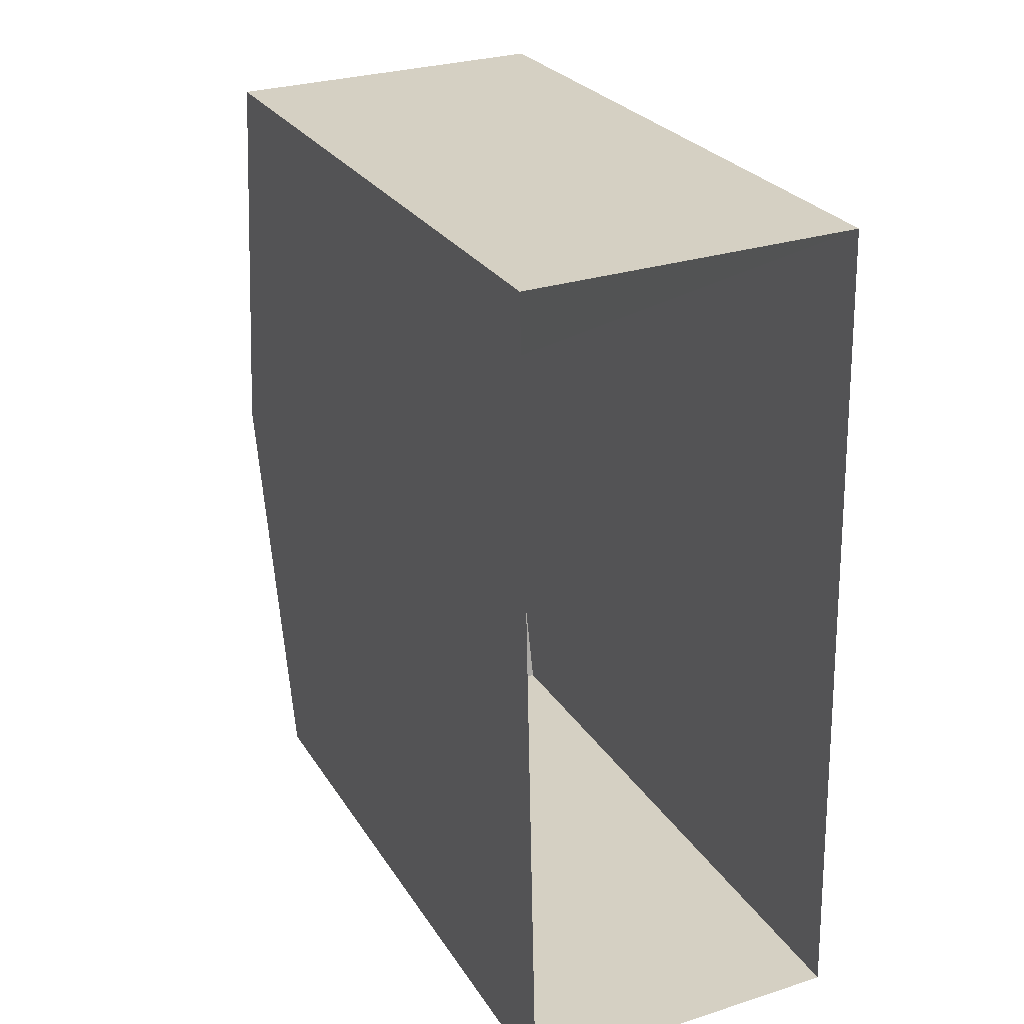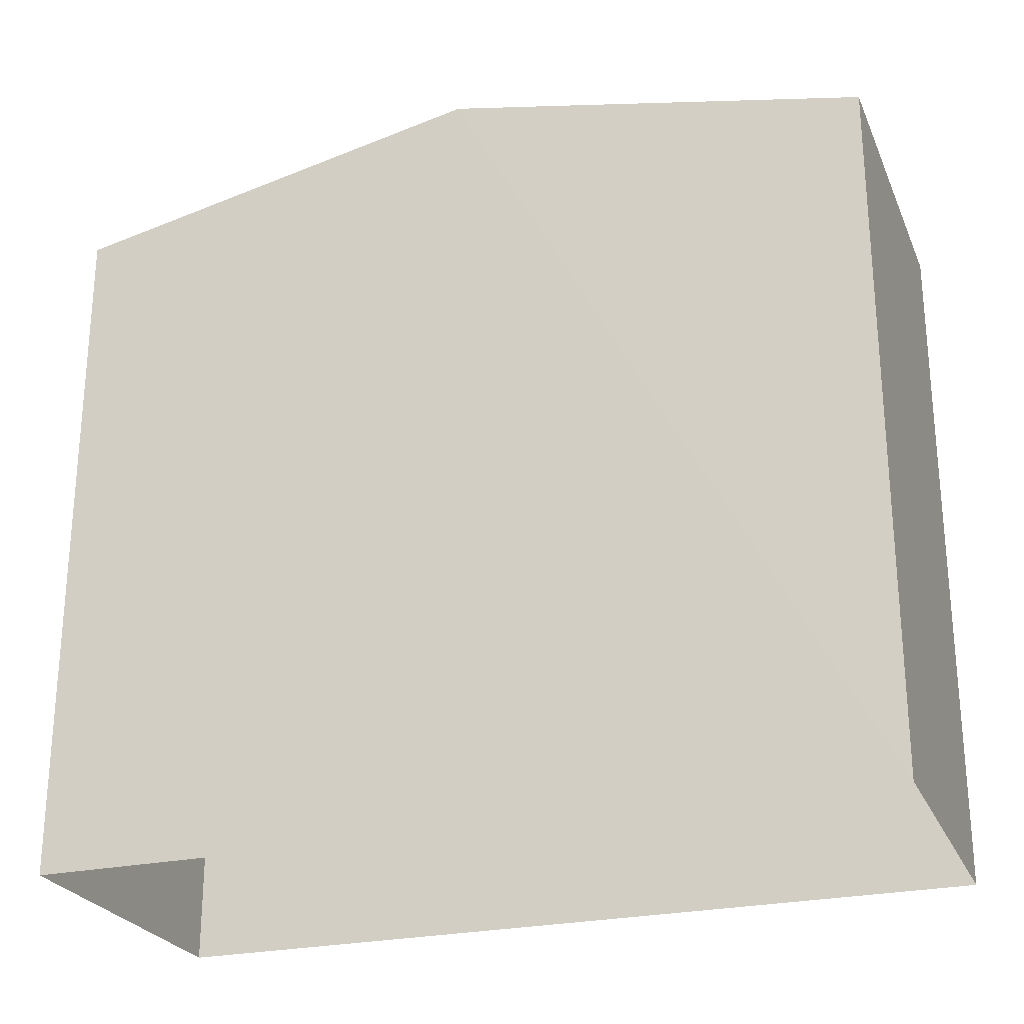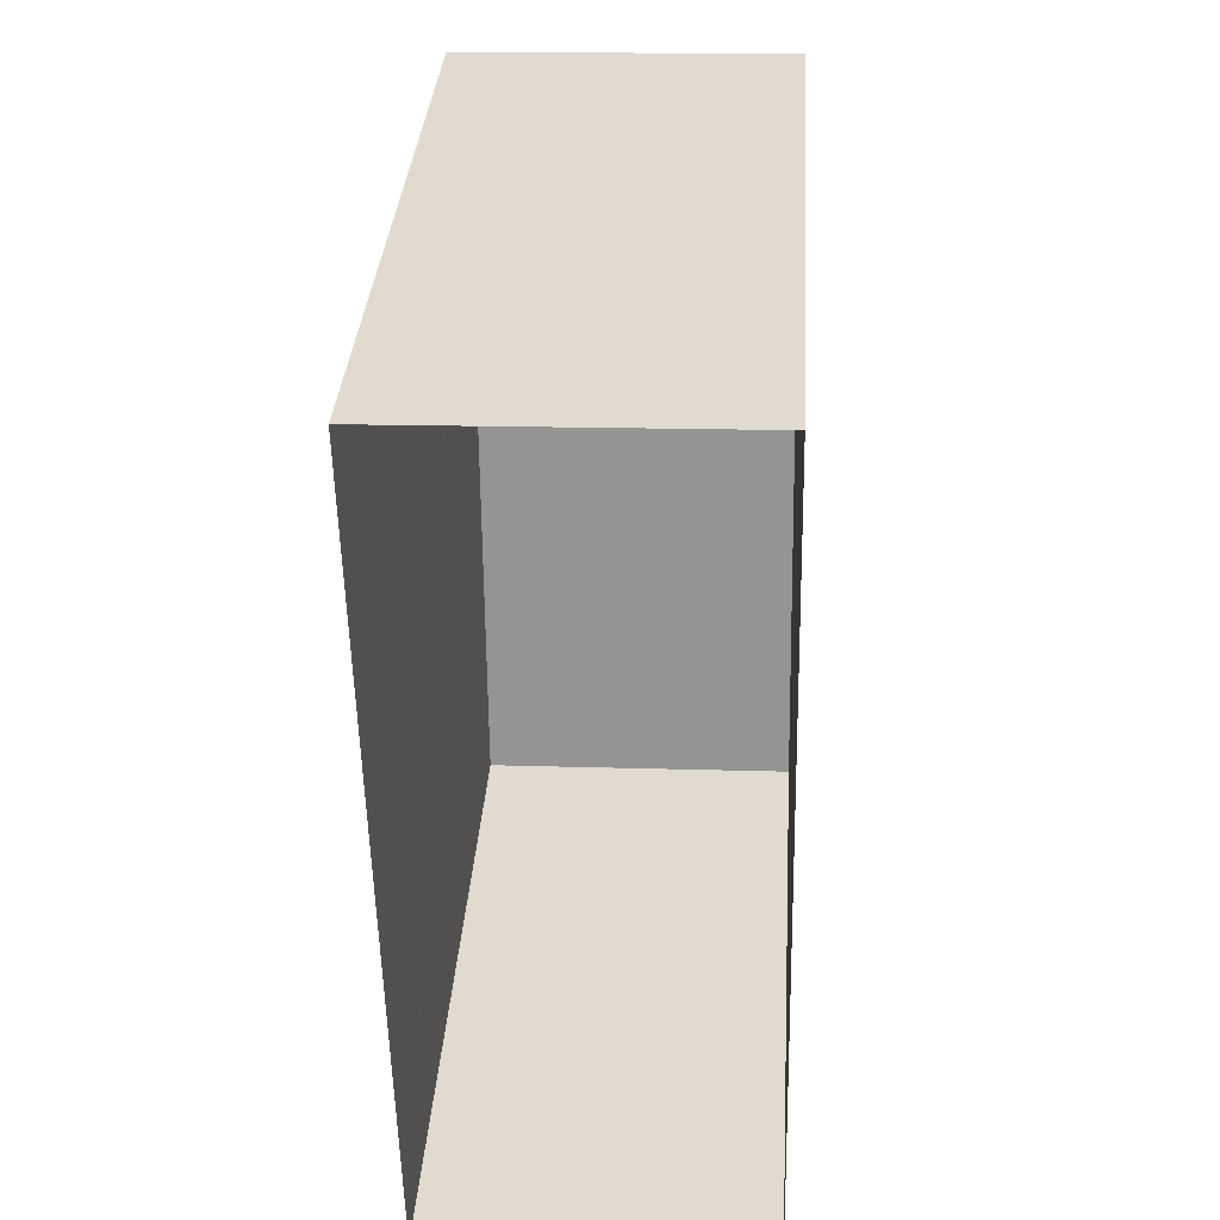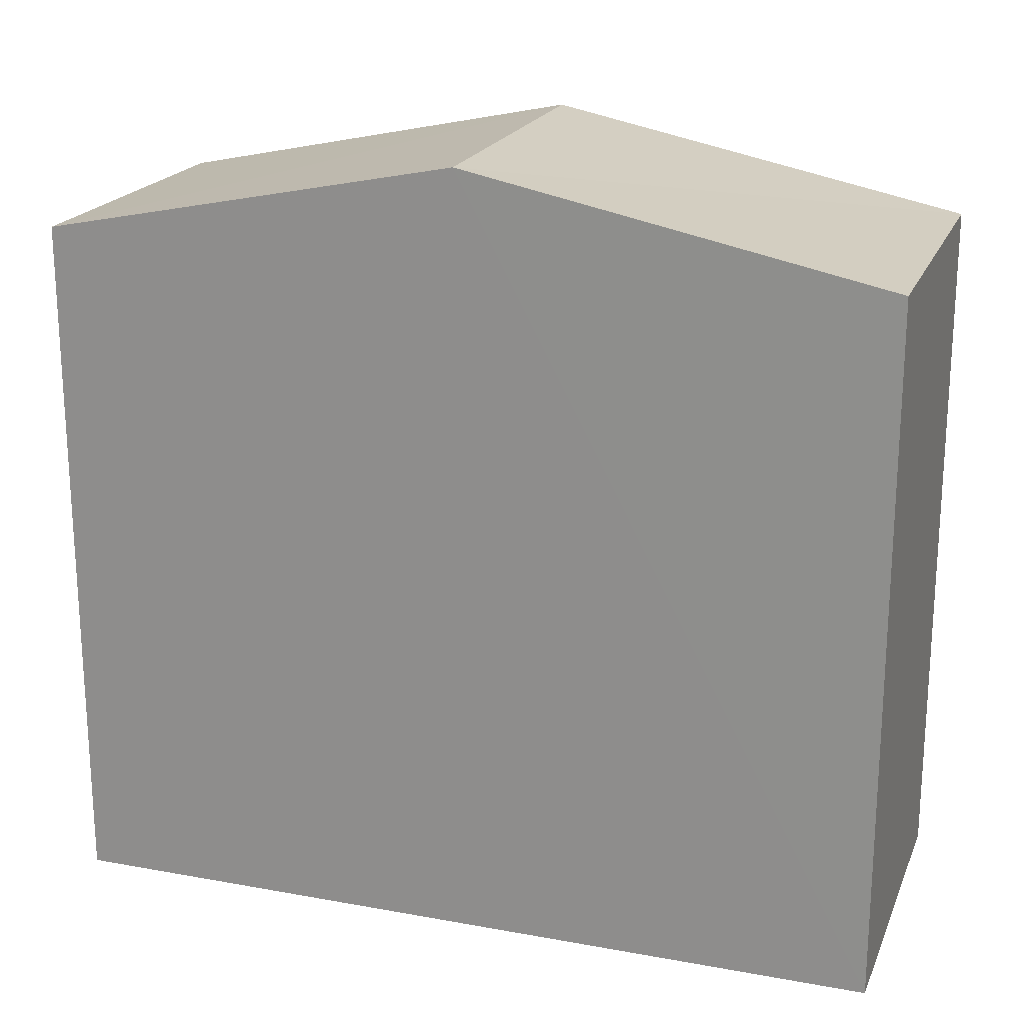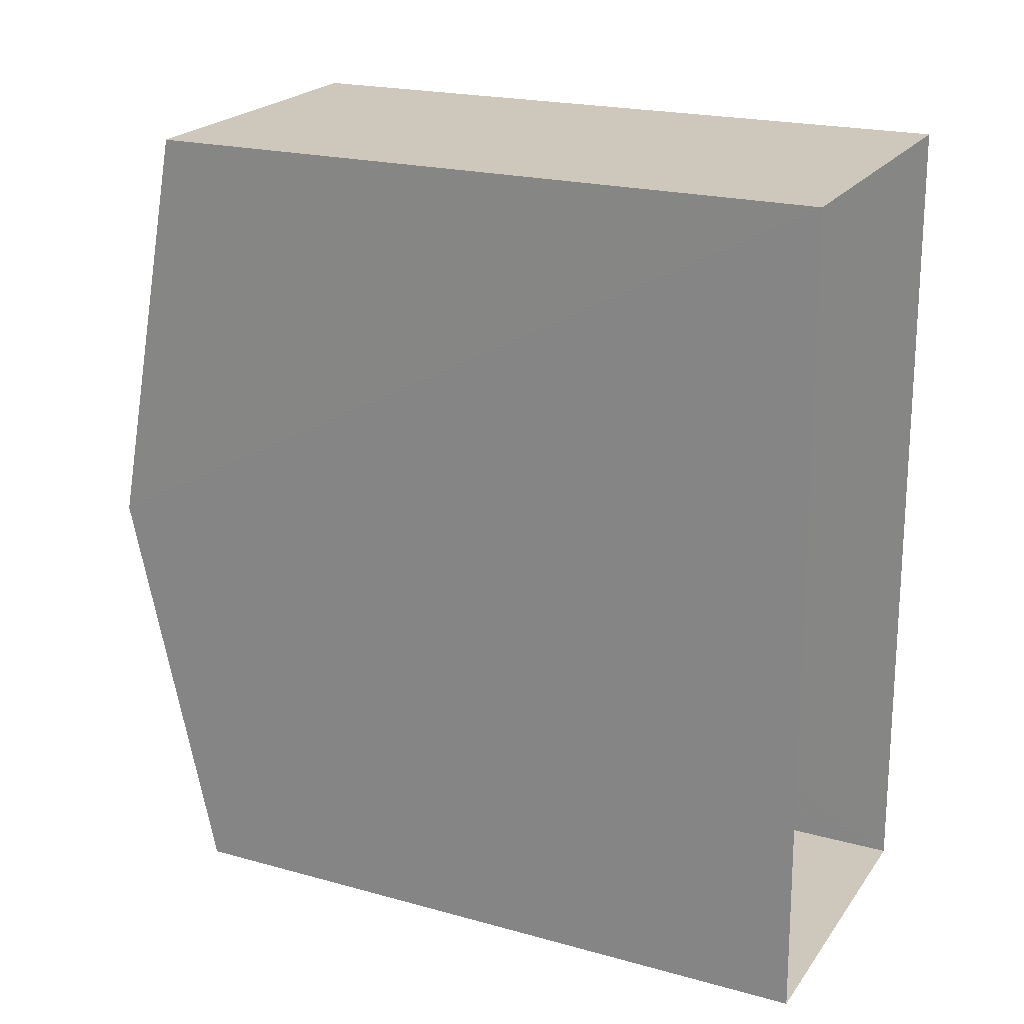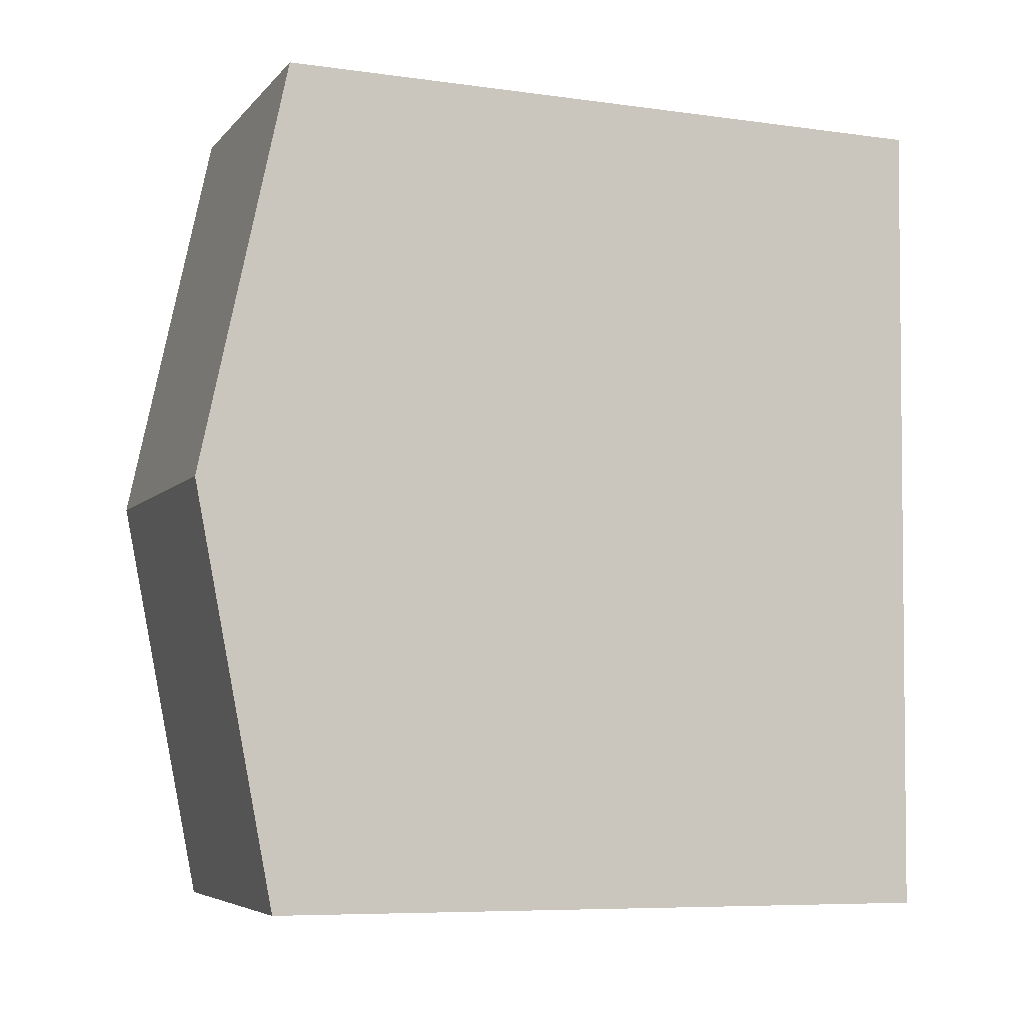
<metadata>
{"format":"obj","ext":"obj","renderer":"f3d","projection":"perspective","resolution":1024,"background":"white","views":[{"elev":26.1,"azim":154.9,"up":"+Y"},{"elev":-25.3,"azim":-71.7,"up":"+Z"},{"elev":34.0,"azim":-176.3,"up":"+Y"},{"elev":20.2,"azim":107.1,"up":"+Z"},{"elev":20.9,"azim":116.4,"up":"+Y"},{"elev":-7.4,"azim":68.7,"up":"+Y"}]}
</metadata>
<code>
v -3.74e+05 -1.041e+05 24.27
v -3.74e+05 -1.041e+05 24.27
v -3.74e+05 -1.041e+05 24.27
v -3.74e+05 -1.041e+05 24.27
v -3.74e+05 -1.041e+05 35.25
v -3.74e+05 -1.041e+05 34.05
v -3.74e+05 -1.041e+05 35.25
v -3.74e+05 -1.041e+05 34.05
v -3.74e+05 -1.041e+05 34.05
v -3.74e+05 -1.041e+05 34.05
f 1 2 3
f 4 1 3
f 5 6 7
f 5 8 6
f 7 9 5
f 7 10 9
f 9 4 3
f 9 10 4
f 8 2 1
f 6 8 1
f 6 1 7
f 1 4 7
f 4 10 7
f 9 3 5
f 3 2 5
f 2 8 5

</code>
